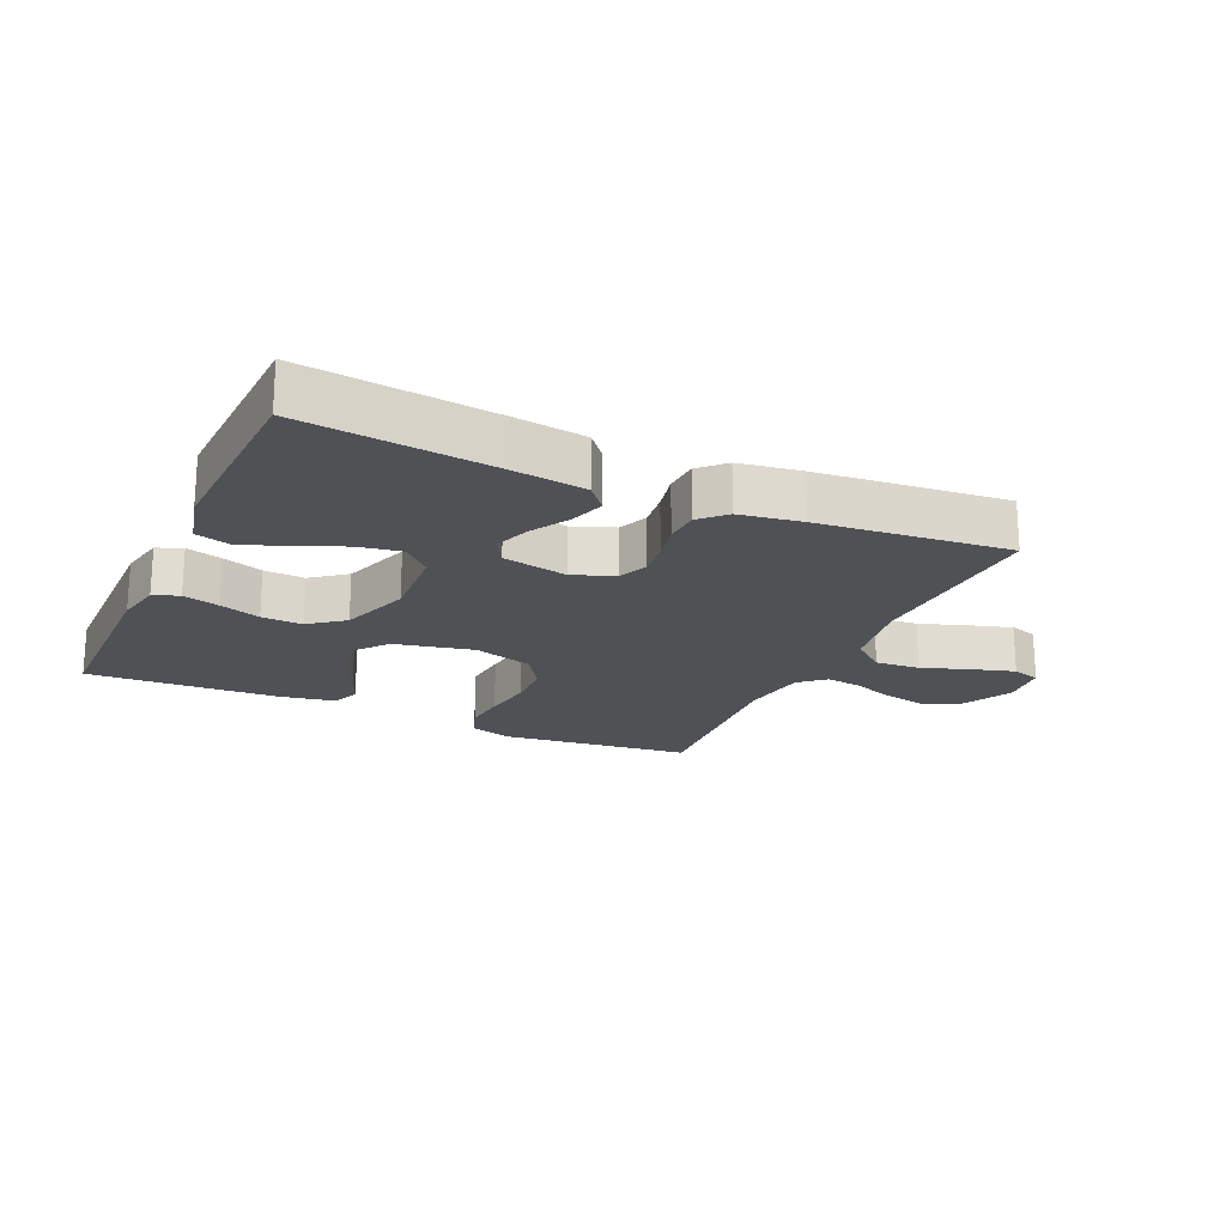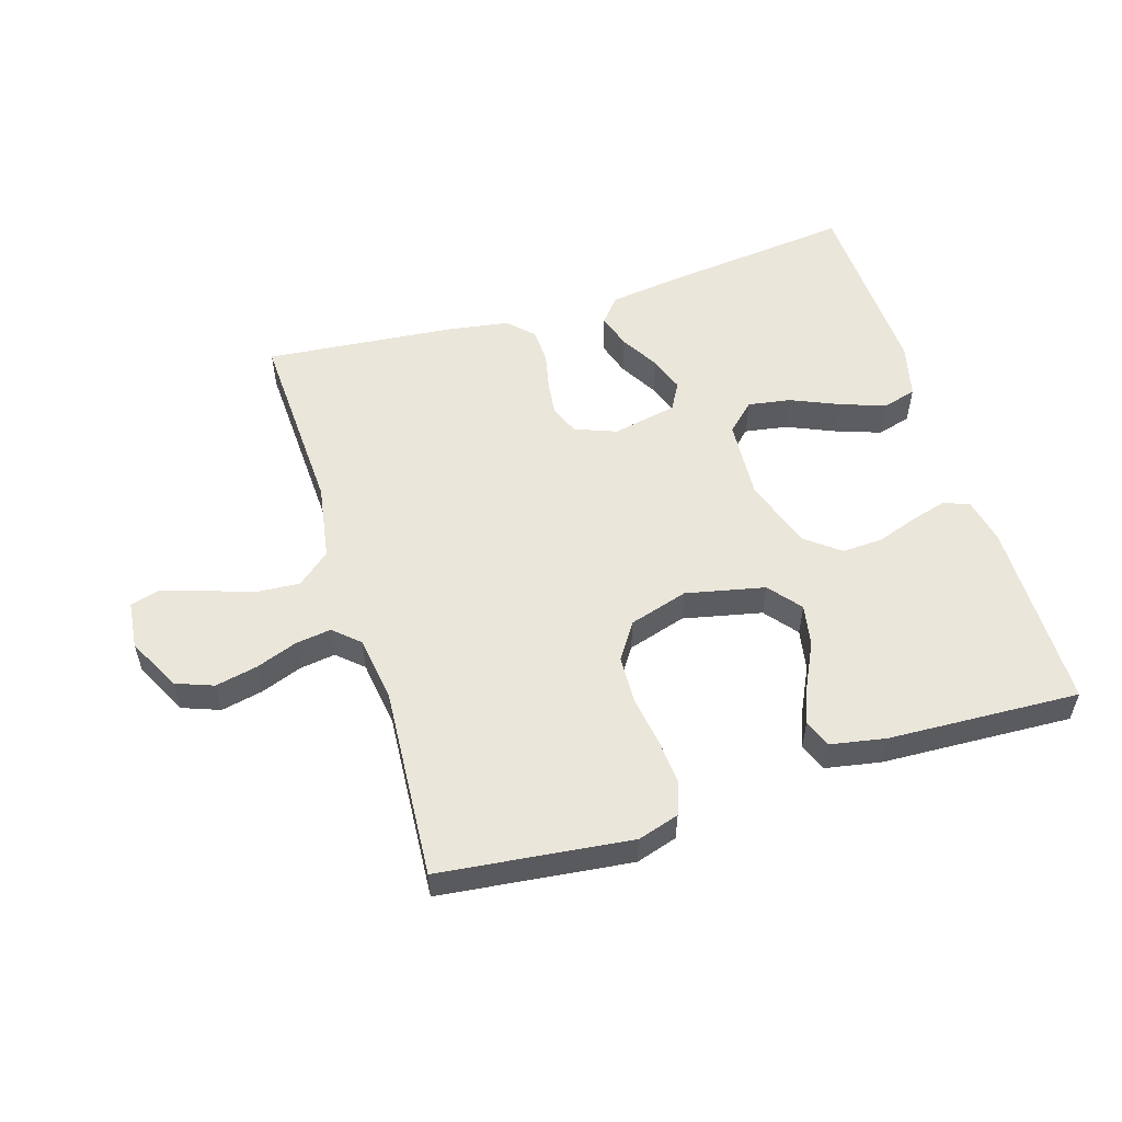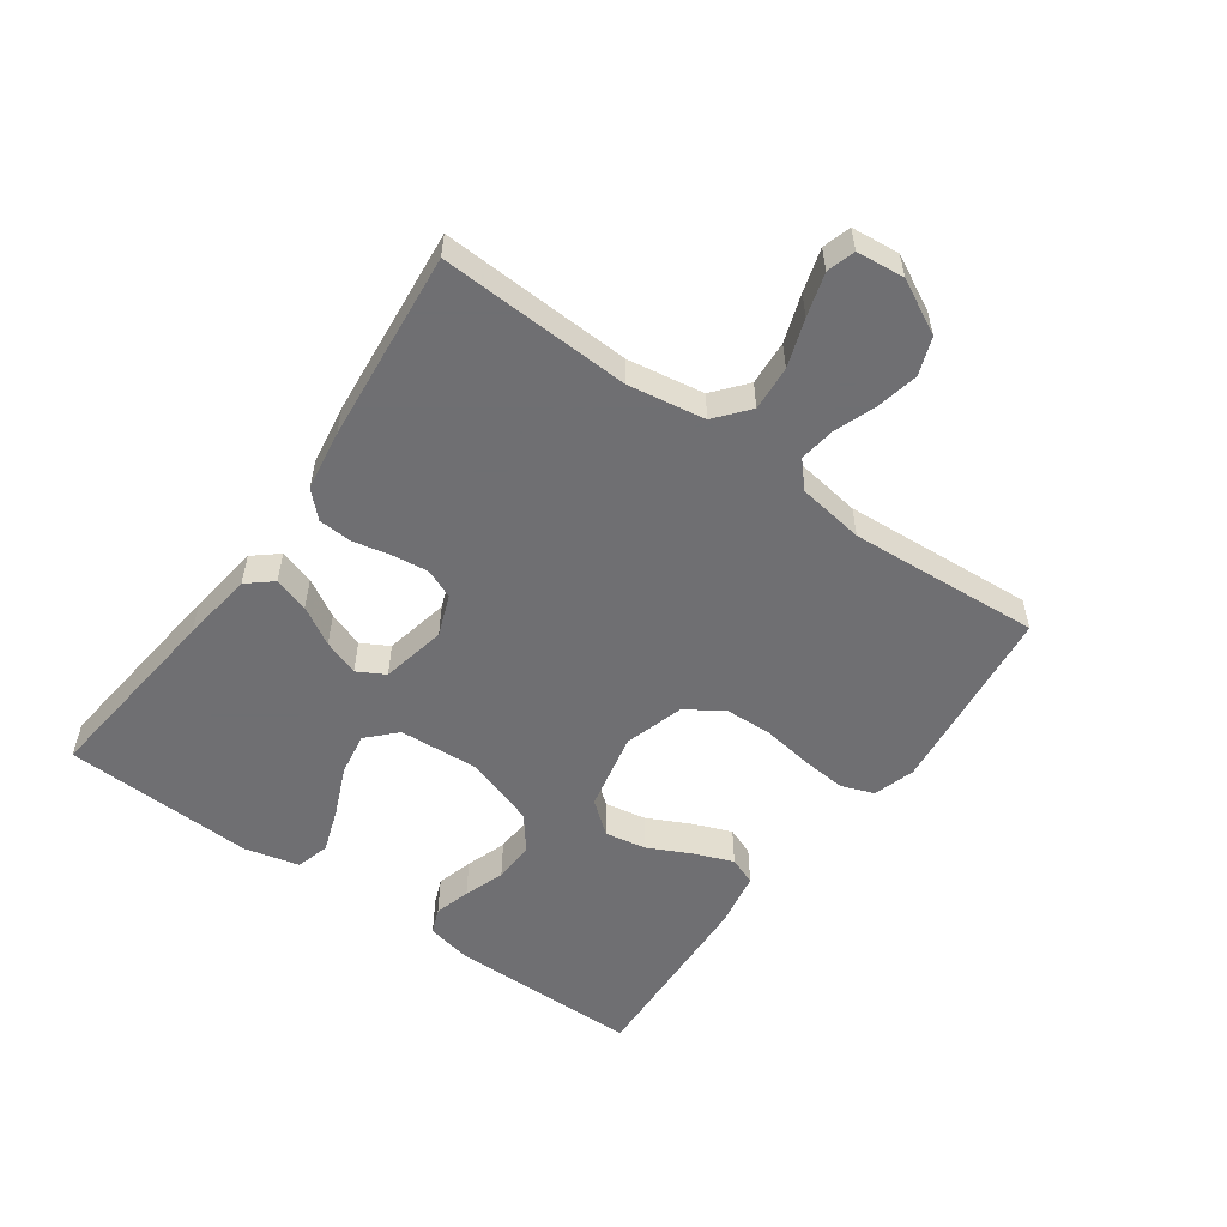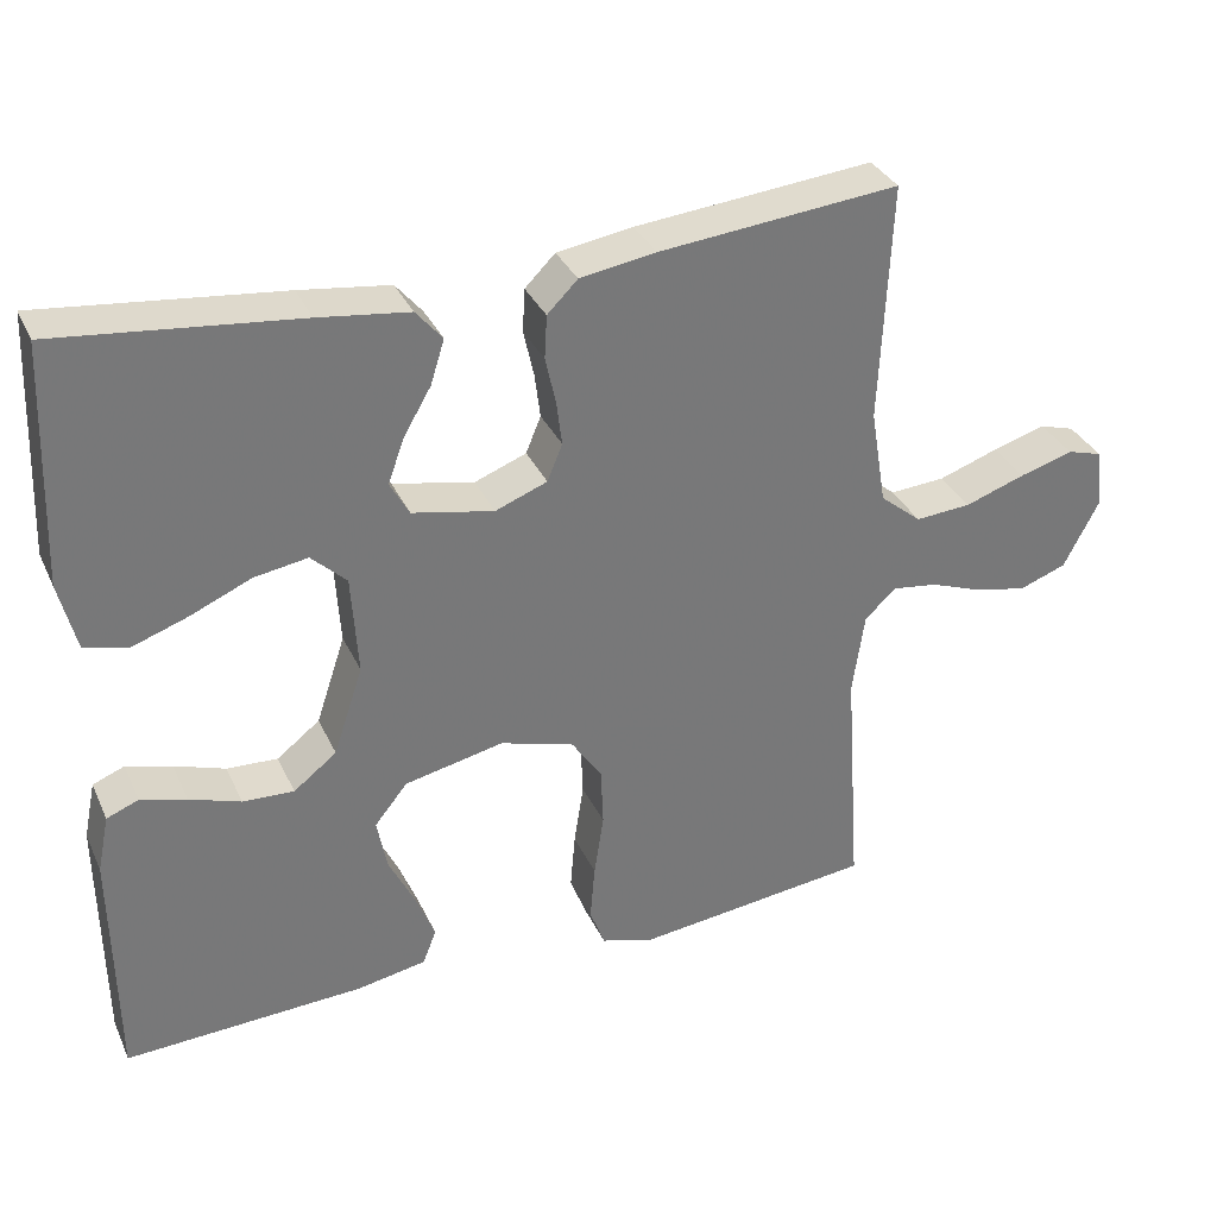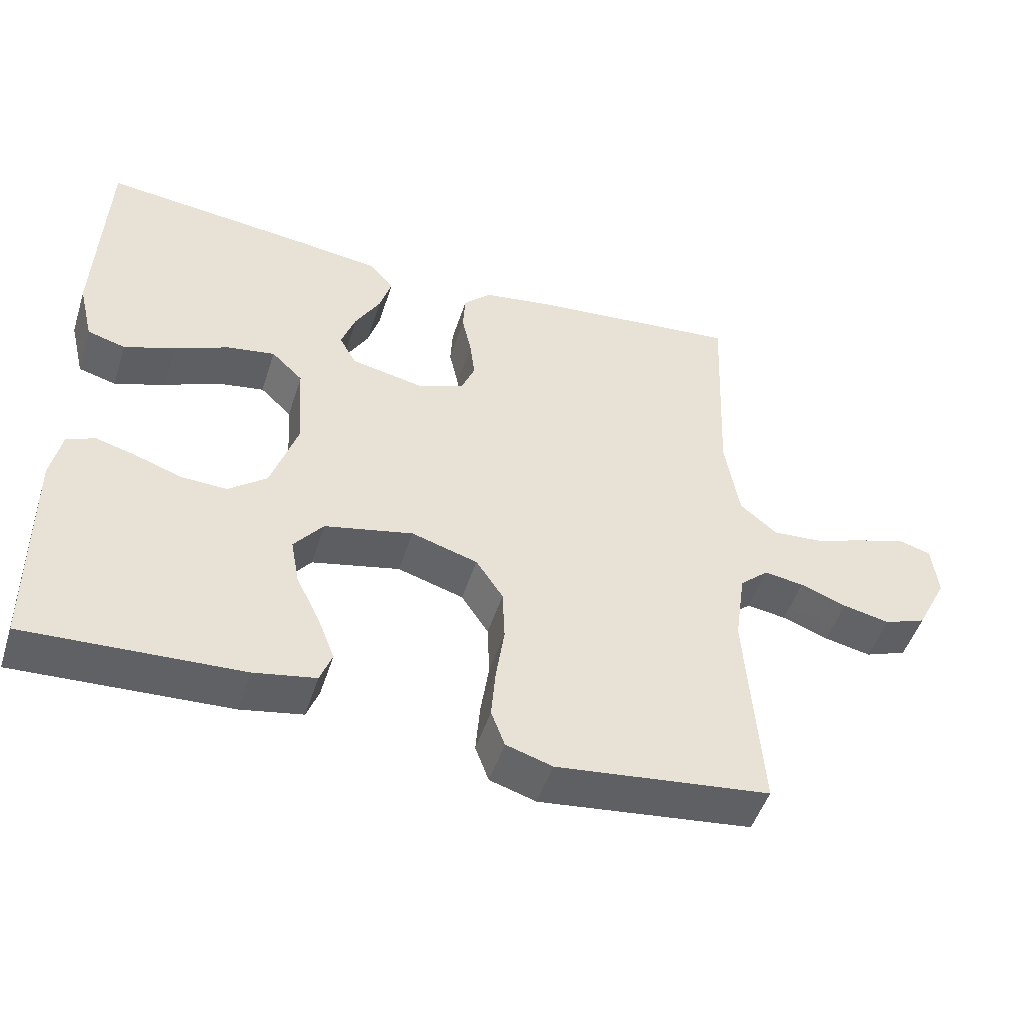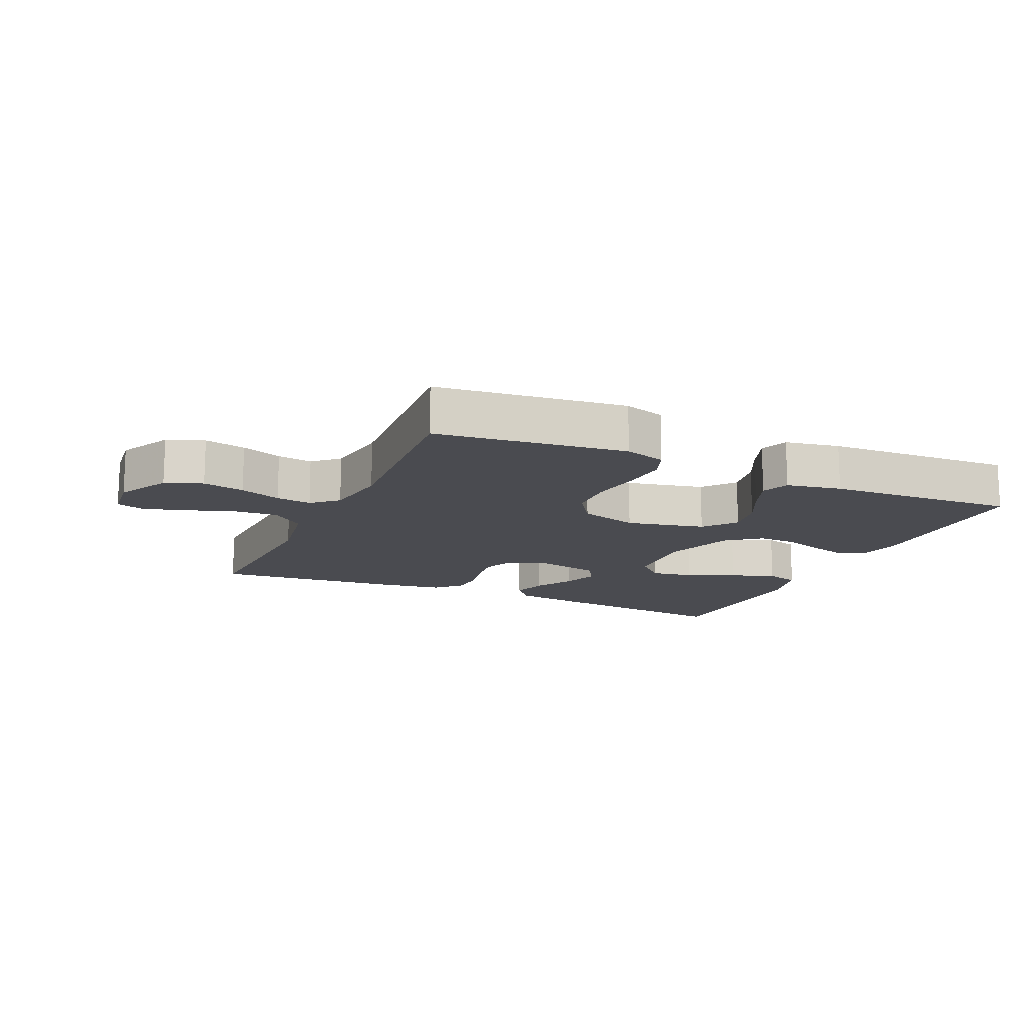
<metadata>
{"format":"obj","ext":"obj","renderer":"f3d","projection":"perspective","resolution":1024,"background":"white","views":[{"elev":-20.2,"azim":-24.4,"up":"+Y"},{"elev":54.7,"azim":162.8,"up":"+Y"},{"elev":-54.7,"azim":54.4,"up":"+Y"},{"elev":33.6,"azim":-22.1,"up":"+Z"},{"elev":-49.0,"azim":-17.5,"up":"+Z"},{"elev":-14.5,"azim":155.8,"up":"+Y"}]}
</metadata>
<code>
v 0.5 0.07 0.5
v 0.487 0.07 0.2
v 0.507 0.07 0.08
v 0.559 0.07 0.037
v 0.629 0.07 0.042
v 0.704 0.07 0.068
v 0.771 0.07 0.088
v 0.815 0.07 0.075
v 0.823 0.07 0
v 0.78 0.07 -0.084
v 0.721 0.07 -0.106
v 0.655 0.07 -0.092
v 0.59 0.07 -0.068
v 0.534 0.07 -0.06
v 0.494 0.07 -0.096
v 0.479 0.07 -0.2
v 0.5 0.07 -0.5
v 0.2 0.07 -0.535
v 0.135 0.07 -0.515
v 0.116 0.07 -0.464
v 0.122 0.07 -0.393
v 0.134 0.07 -0.314
v 0.131 0.07 -0.24
v 0.093 0.07 -0.183
v 0 0.07 -0.155
v -0.124 0.07 -0.182
v -0.165 0.07 -0.233
v -0.153 0.07 -0.298
v -0.12 0.07 -0.365
v -0.096 0.07 -0.426
v -0.113 0.07 -0.47
v -0.2 0.07 -0.486
v -0.5 0.07 -0.5
v -0.503 0.07 -0.2
v -0.488 0.07 -0.128
v -0.448 0.07 -0.112
v -0.391 0.07 -0.128
v -0.327 0.07 -0.15
v -0.263 0.07 -0.153
v -0.209 0.07 -0.111
v -0.172 0.07 0
v -0.18 0.07 0.126
v -0.224 0.07 0.168
v -0.291 0.07 0.157
v -0.367 0.07 0.124
v -0.438 0.07 0.099
v -0.491 0.07 0.114
v -0.512 0.07 0.2
v -0.5 0.07 0.5
v -0.2 0.07 0.467
v -0.087 0.07 0.452
v -0.054 0.07 0.413
v -0.071 0.07 0.358
v -0.106 0.07 0.298
v -0.126 0.07 0.242
v -0.102 0.07 0.199
v 0 0.07 0.178
v 0.065 0.07 0.203
v 0.084 0.07 0.249
v 0.077 0.07 0.305
v 0.064 0.07 0.364
v 0.067 0.07 0.418
v 0.105 0.07 0.456
v 0.2 0.07 0.471
v 0.5 0 0.5
v 0.487 0 0.2
v 0.507 0 0.08
v 0.559 0 0.037
v 0.629 0 0.042
v 0.704 0 0.068
v 0.771 0 0.088
v 0.815 0 0.075
v 0.823 0 0
v 0.78 0 -0.084
v 0.721 0 -0.106
v 0.655 0 -0.092
v 0.59 0 -0.068
v 0.534 0 -0.06
v 0.494 0 -0.096
v 0.479 0 -0.2
v 0.5 0 -0.5
v 0.2 0 -0.535
v 0.135 0 -0.515
v 0.116 0 -0.464
v 0.122 0 -0.393
v 0.134 0 -0.314
v 0.131 0 -0.24
v 0.093 0 -0.183
v 0 0 -0.155
v -0.124 0 -0.182
v -0.165 0 -0.233
v -0.153 0 -0.298
v -0.12 0 -0.365
v -0.096 0 -0.426
v -0.113 0 -0.47
v -0.2 0 -0.486
v -0.5 0 -0.5
v -0.503 0 -0.2
v -0.488 0 -0.128
v -0.448 0 -0.112
v -0.391 0 -0.128
v -0.327 0 -0.15
v -0.263 0 -0.153
v -0.209 0 -0.111
v -0.172 0 0
v -0.18 0 0.126
v -0.224 0 0.168
v -0.291 0 0.157
v -0.367 0 0.124
v -0.438 0 0.099
v -0.491 0 0.114
v -0.512 0 0.2
v -0.5 0 0.5
v -0.2 0 0.467
v -0.087 0 0.452
v -0.054 0 0.413
v -0.071 0 0.358
v -0.106 0 0.298
v -0.126 0 0.242
v -0.102 0 0.199
v 0 0 0.178
v 0.065 0 0.203
v 0.084 0 0.249
v 0.077 0 0.305
v 0.064 0 0.364
v 0.067 0 0.418
v 0.105 0 0.456
v 0.2 0 0.471
f 64 1 2
f 63 64 2
f 62 63 2
f 61 62 2
f 60 61 2
f 59 60 2 3
f 58 59 3 4
f 57 58 4
f 56 57 4
f 52 53 54
f 51 52 54
f 50 51 54
f 49 50 54
f 48 49 54
f 47 48 54
f 46 47 54
f 45 46 54
f 44 45 54
f 43 44 54 55
f 42 43 55 56
f 36 37 38
f 35 36 38
f 34 35 38
f 33 34 38
f 32 33 38
f 31 32 38
f 30 31 38
f 29 30 38
f 28 29 38
f 27 28 38 39
f 26 27 39 40
f 20 21 22
f 19 20 22
f 18 19 22
f 17 18 22
f 16 17 22
f 15 16 22 23
f 14 15 23 24
f 11 12 13
f 10 11 13
f 9 10 13
f 8 9 13
f 7 8 13
f 6 7 13
f 5 6 13
f 4 5 13 14
f 14 24 25
f 4 14 25
f 56 4 25
f 42 56 25
f 41 42 25
f 25 26 40 41
f 66 65 128
f 66 128 127
f 66 127 126
f 66 126 125
f 66 125 124
f 67 66 124 123
f 68 67 123 122
f 68 122 121
f 68 121 120
f 118 117 116
f 118 116 115
f 118 115 114
f 118 114 113
f 118 113 112
f 118 112 111
f 118 111 110
f 118 110 109
f 118 109 108
f 119 118 108 107
f 120 119 107 106
f 102 101 100
f 102 100 99
f 102 99 98
f 102 98 97
f 102 97 96
f 102 96 95
f 102 95 94
f 102 94 93
f 102 93 92
f 103 102 92 91
f 104 103 91 90
f 86 85 84
f 86 84 83
f 86 83 82
f 86 82 81
f 86 81 80
f 87 86 80 79
f 88 87 79 78
f 77 76 75
f 77 75 74
f 77 74 73
f 77 73 72
f 77 72 71
f 77 71 70
f 77 70 69
f 78 77 69 68
f 89 88 78
f 89 78 68
f 89 68 120
f 89 120 106
f 89 106 105
f 105 104 90 89
f 1 65 66 2
f 2 66 67 3
f 3 67 68 4
f 4 68 69 5
f 5 69 70 6
f 6 70 71 7
f 7 71 72 8
f 8 72 73 9
f 9 73 74 10
f 10 74 75 11
f 11 75 76 12
f 12 76 77 13
f 13 77 78 14
f 14 78 79 15
f 15 79 80 16
f 16 80 81 17
f 17 81 82 18
f 18 82 83 19
f 19 83 84 20
f 20 84 85 21
f 21 85 86 22
f 22 86 87 23
f 23 87 88 24
f 24 88 89 25
f 25 89 90 26
f 26 90 91 27
f 27 91 92 28
f 28 92 93 29
f 29 93 94 30
f 30 94 95 31
f 31 95 96 32
f 32 96 97 33
f 33 97 98 34
f 34 98 99 35
f 35 99 100 36
f 36 100 101 37
f 37 101 102 38
f 38 102 103 39
f 39 103 104 40
f 40 104 105 41
f 41 105 106 42
f 42 106 107 43
f 43 107 108 44
f 44 108 109 45
f 45 109 110 46
f 46 110 111 47
f 47 111 112 48
f 48 112 113 49
f 49 113 114 50
f 50 114 115 51
f 51 115 116 52
f 52 116 117 53
f 53 117 118 54
f 54 118 119 55
f 55 119 120 56
f 56 120 121 57
f 57 121 122 58
f 58 122 123 59
f 59 123 124 60
f 60 124 125 61
f 61 125 126 62
f 62 126 127 63
f 63 127 128 64
f 64 128 65 1

</code>
